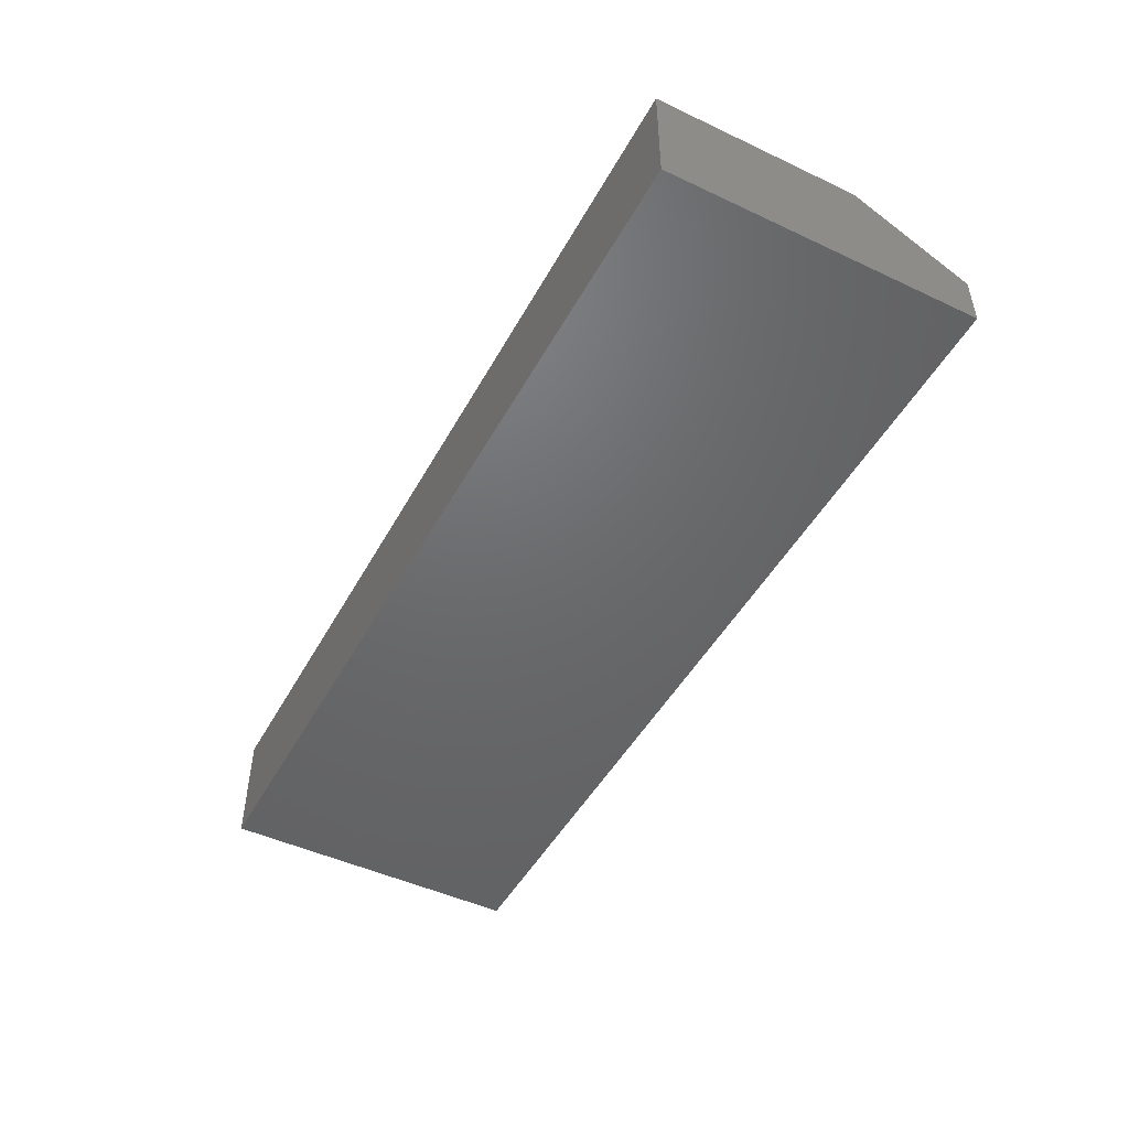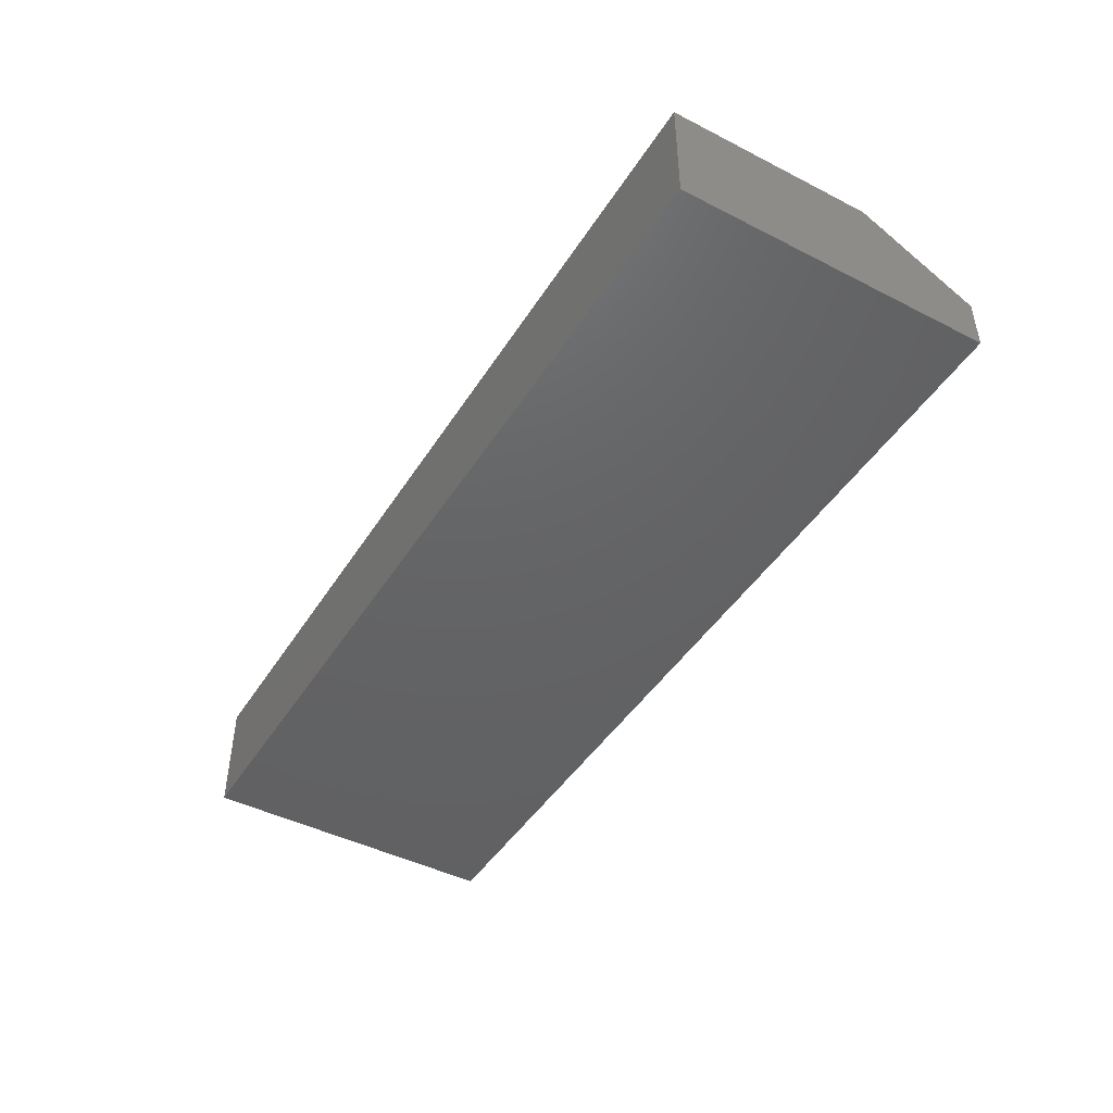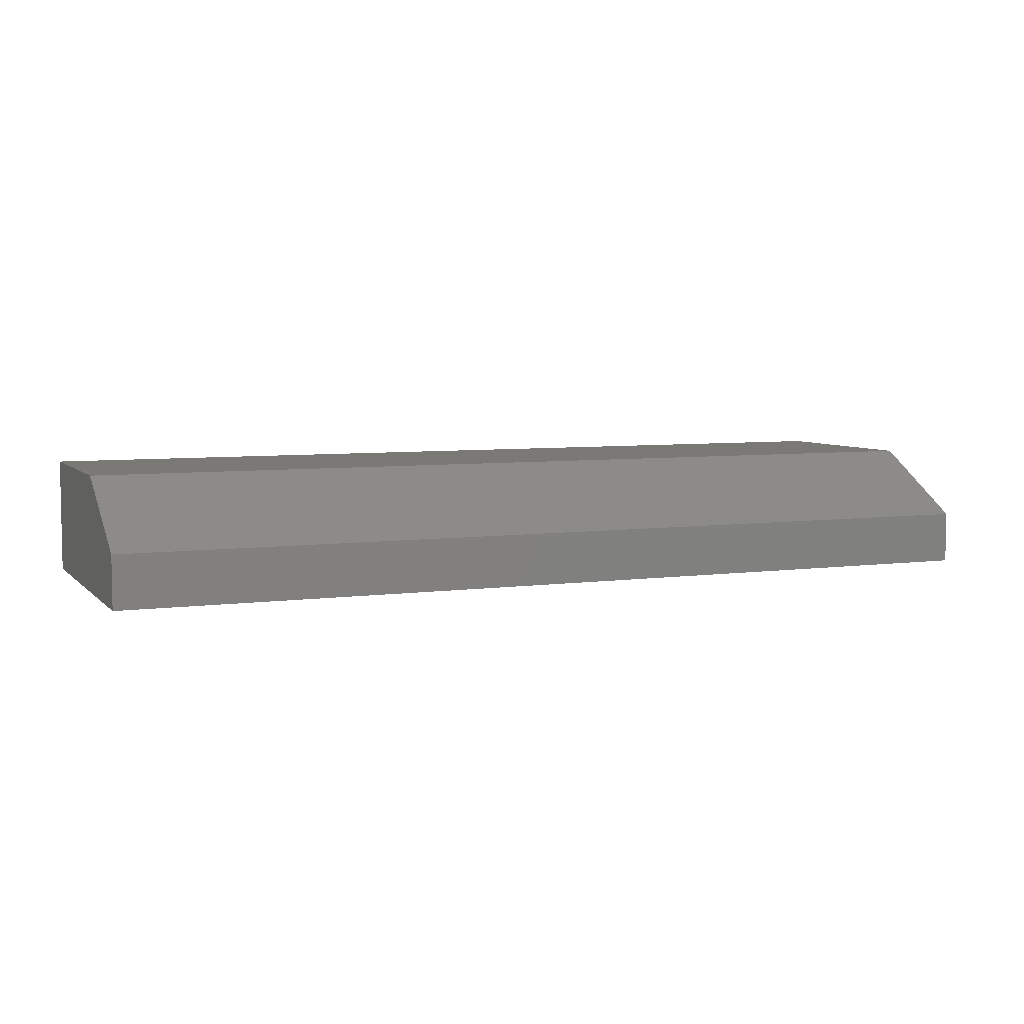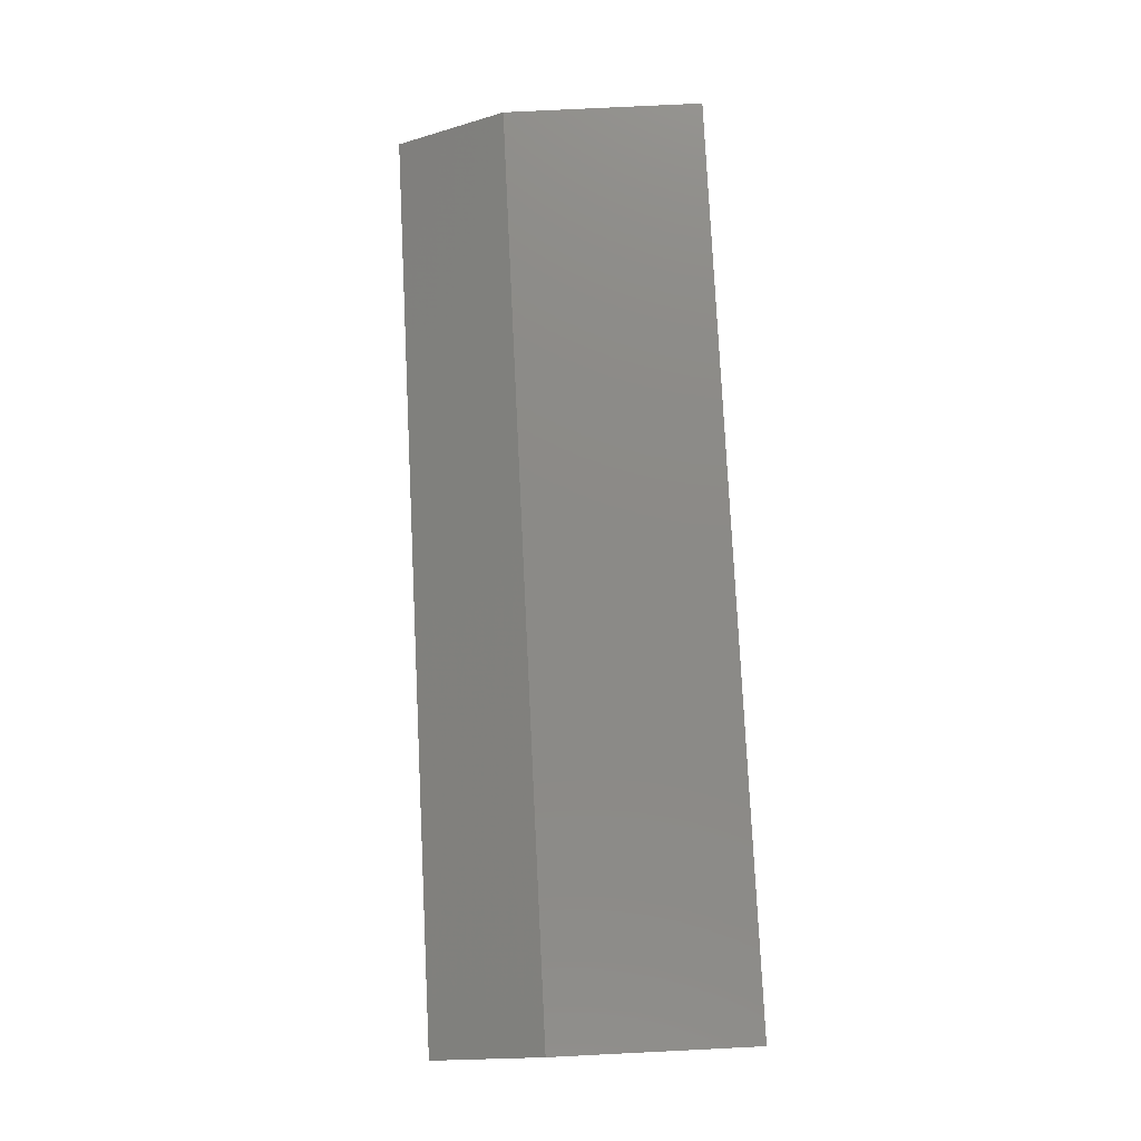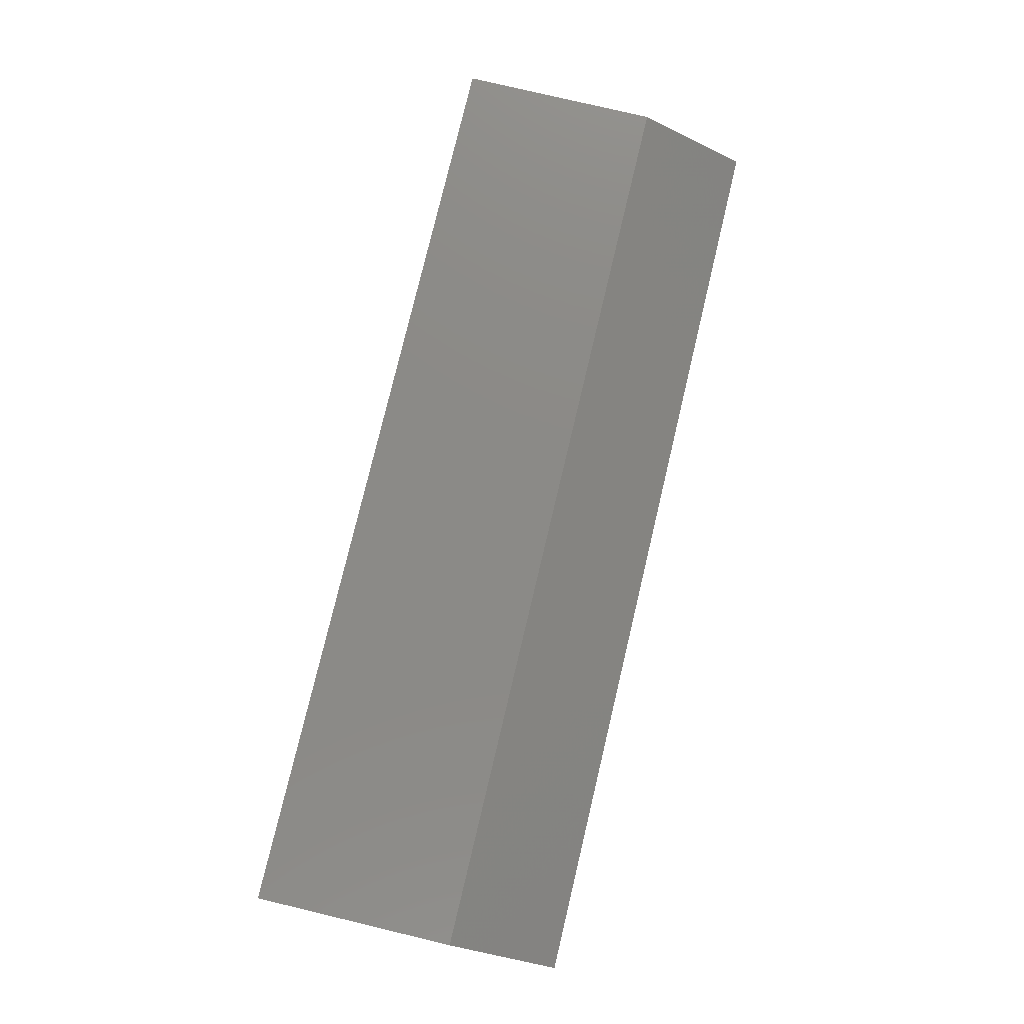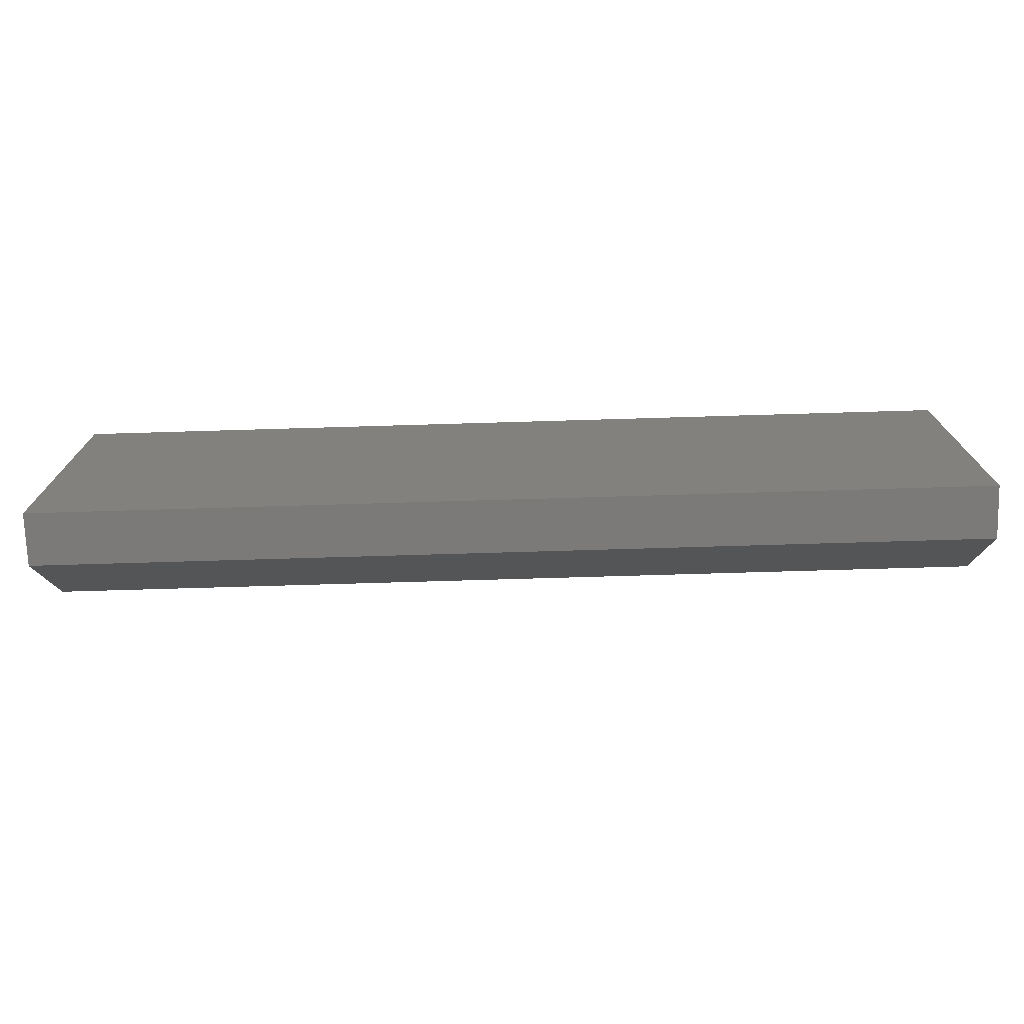
<metadata>
{"format":"stl","ext":"stl","renderer":"f3d","projection":"perspective","resolution":1024,"background":"white","views":[{"elev":-47.9,"azim":62.2,"up":"+Y"},{"elev":-45.2,"azim":59.5,"up":"+Y"},{"elev":5.9,"azim":157.3,"up":"+Y"},{"elev":77.9,"azim":-92.8,"up":"+Y"},{"elev":78.2,"azim":103.4,"up":"+Y"},{"elev":-73.6,"azim":1.7,"up":"+Z"}]}
</metadata>
<code>
# stl→obj: 10 verts, 16 faces
v -0.4922 8.24e-18 -0.2031
v -0.4922 2.323e-17 0.06686
v 0.75 7.72e-17 -0.2031
v 0.75 9.218e-17 0.06686
v -0.4922 -0.1562 0.06686
v -0.4922 -0.1562 -0.3516
v -0.4922 -0.08594 -0.3516
v 0.75 -0.1562 0.06686
v 0.75 -0.1562 -0.3516
v 0.75 -0.08594 -0.3516
f 1 2 3
f 3 2 4
f 5 2 6
f 6 2 1
f 6 1 7
f 4 8 3
f 3 8 9
f 3 9 10
f 6 7 9
f 9 7 10
f 7 1 10
f 10 1 3
f 6 9 5
f 5 9 8
f 8 4 5
f 5 4 2

</code>
